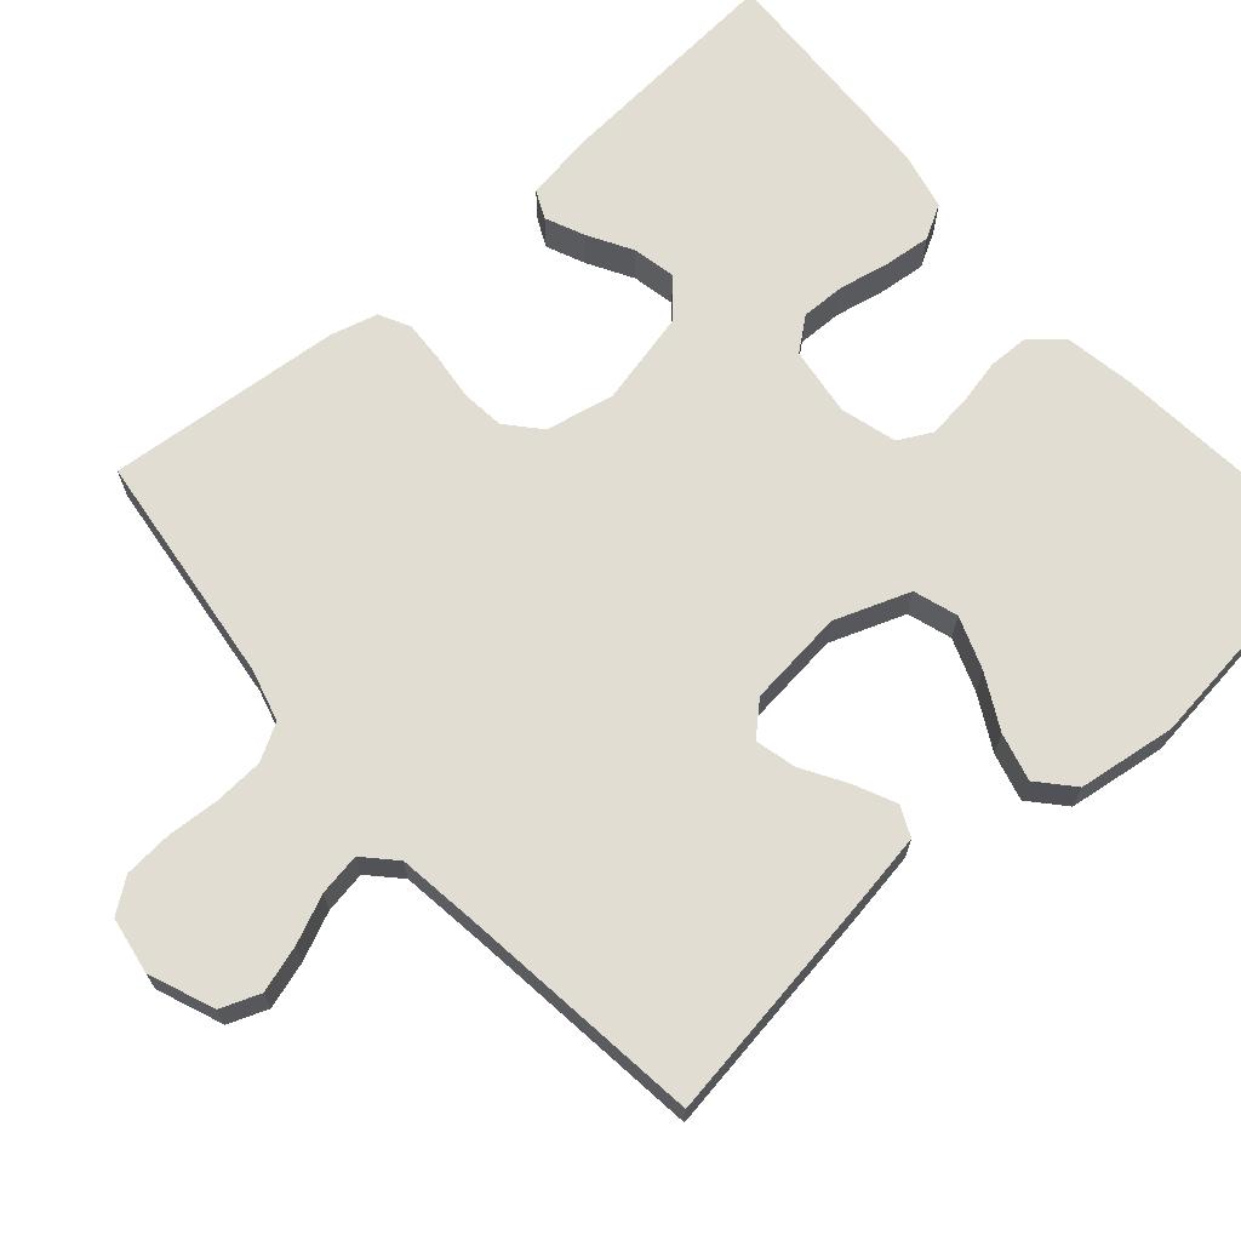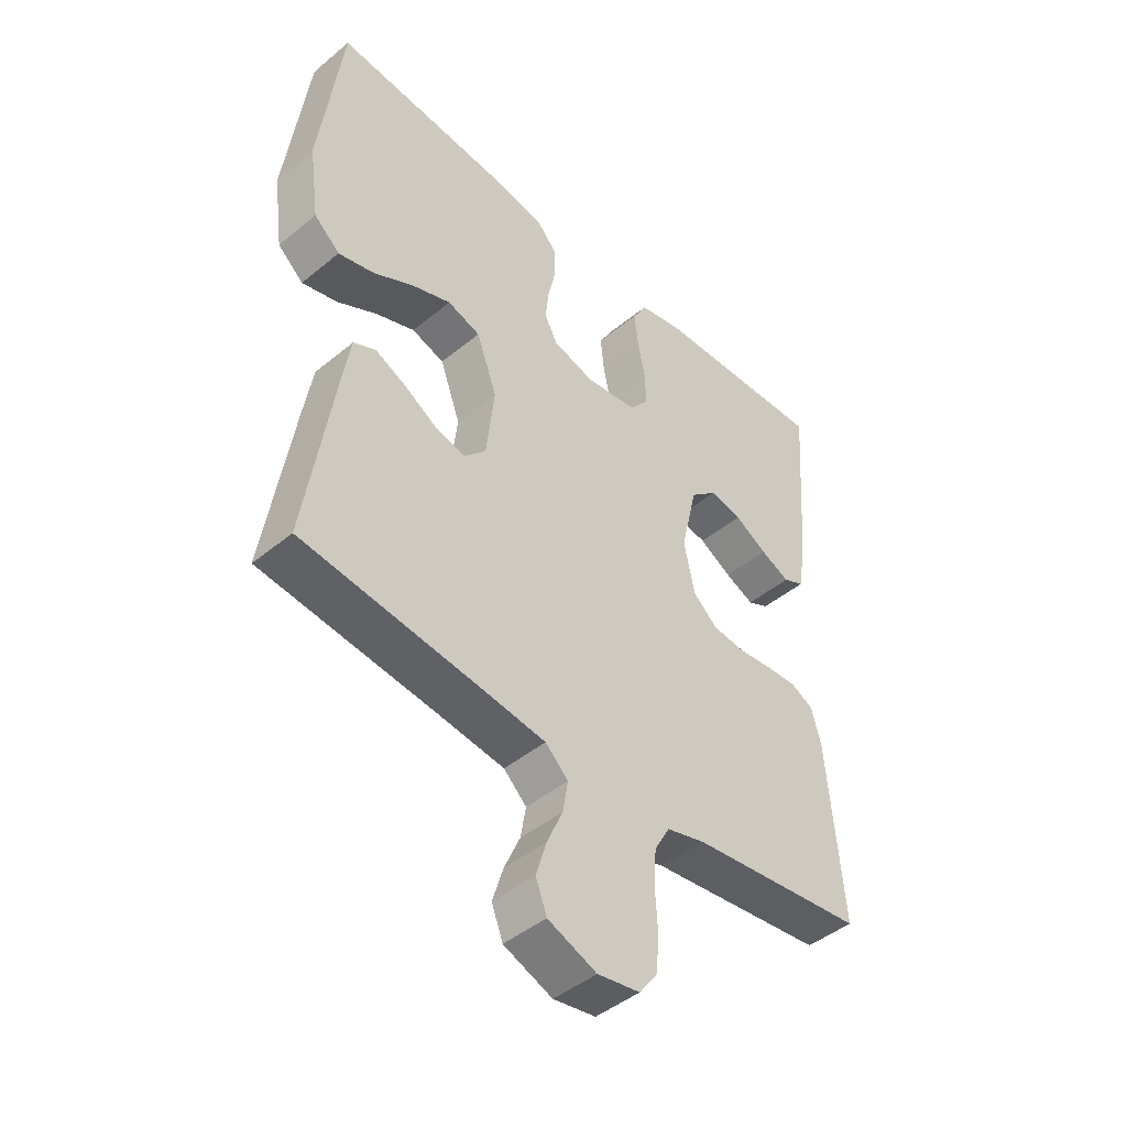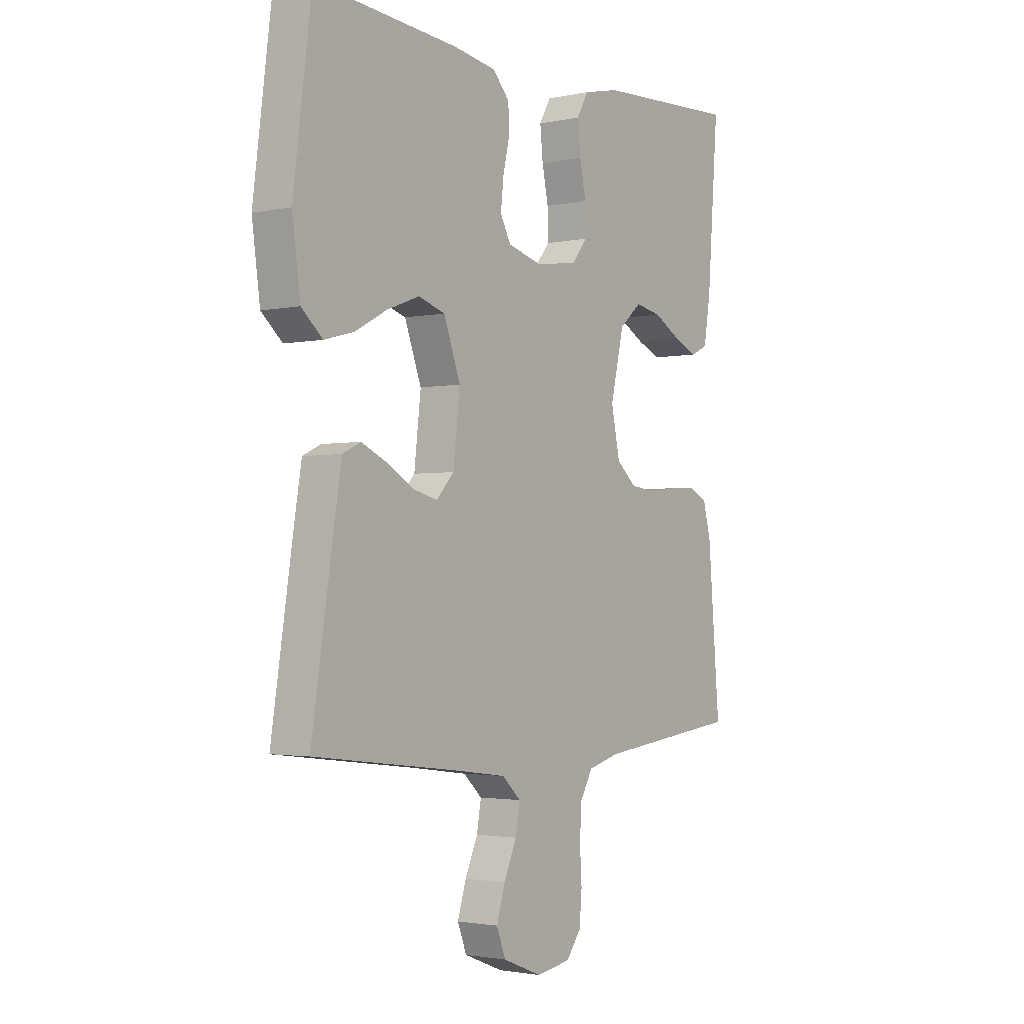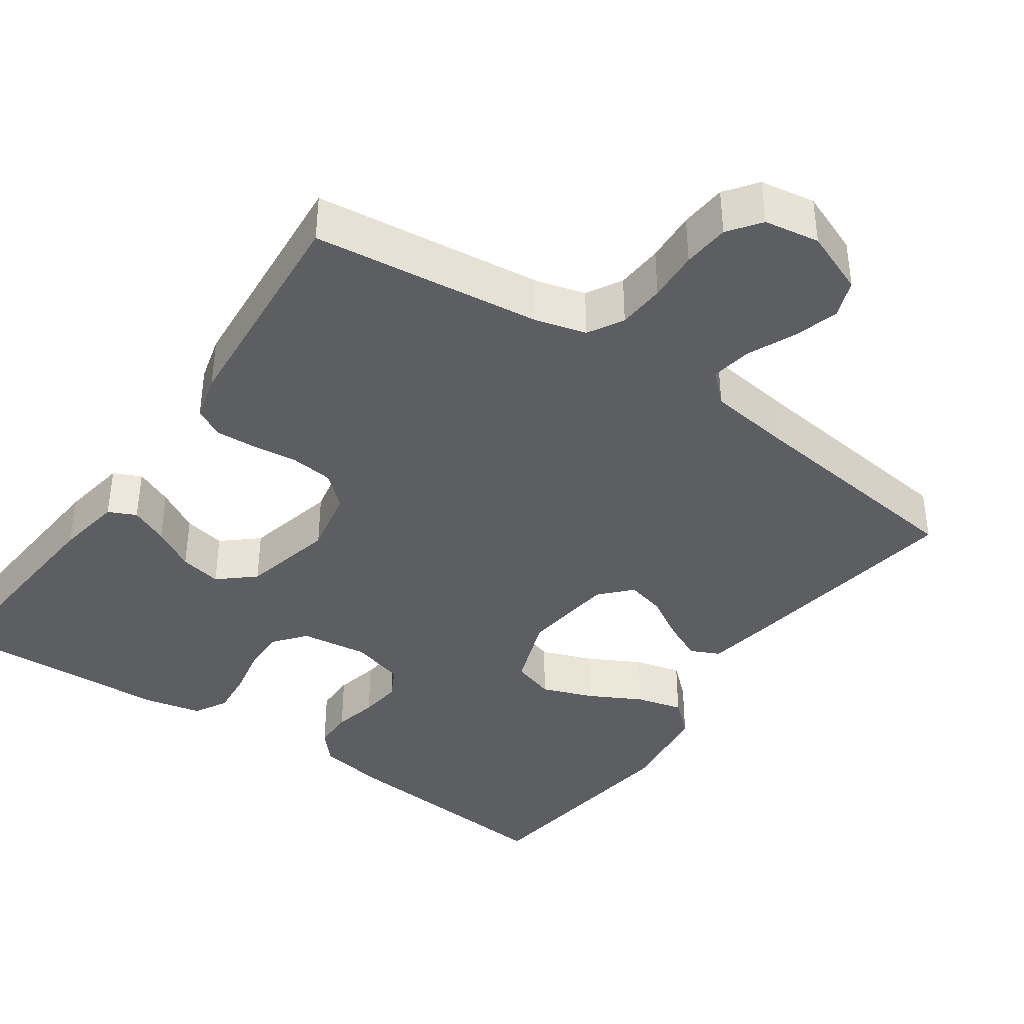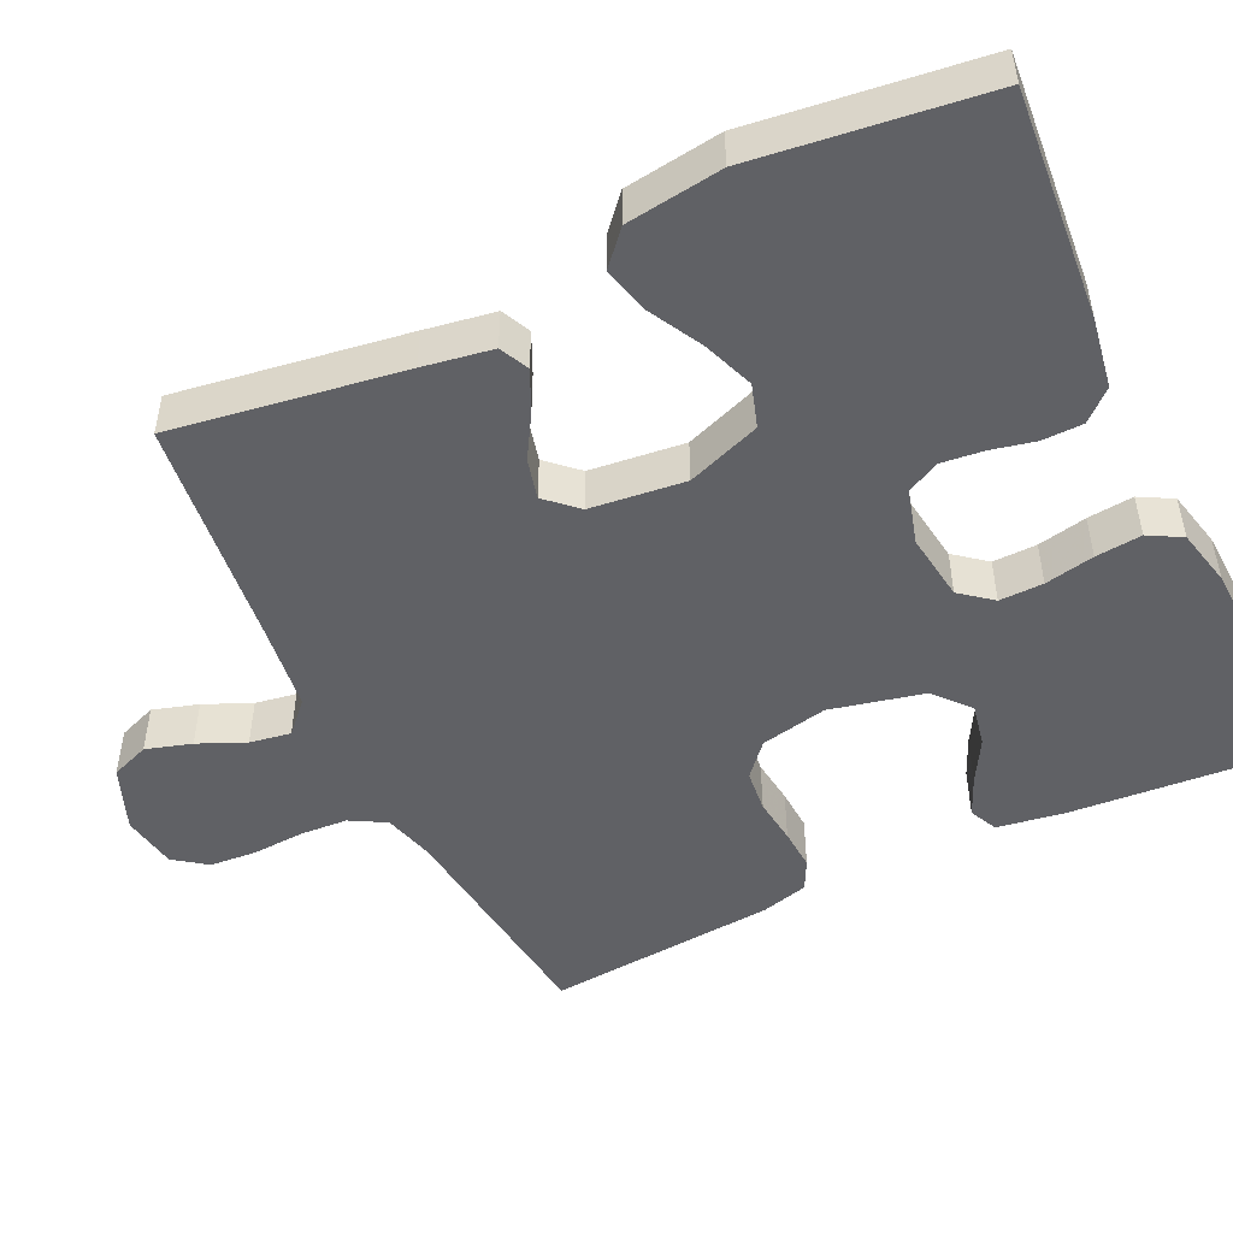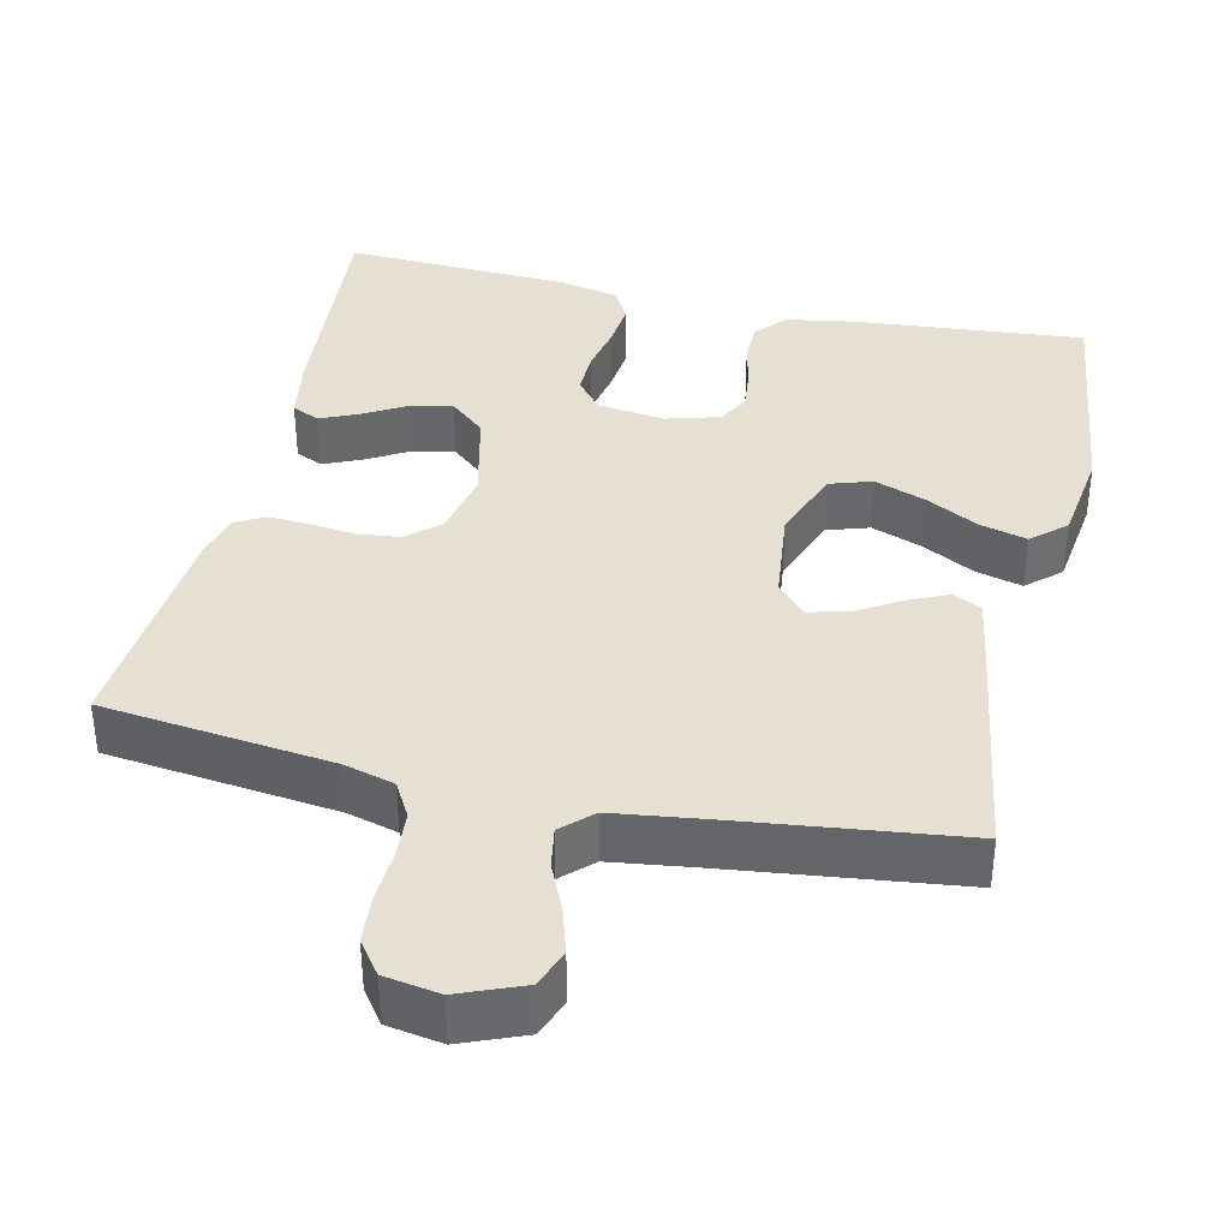
<metadata>
{"format":"obj","ext":"obj","renderer":"f3d","projection":"perspective","resolution":1024,"background":"white","views":[{"elev":68.2,"azim":-131.2,"up":"+Y"},{"elev":-45.3,"azim":-46.5,"up":"+Z"},{"elev":-2.2,"azim":-53.5,"up":"+Z"},{"elev":-39.2,"azim":145.0,"up":"+Y"},{"elev":-49.4,"azim":-64.4,"up":"+Y"},{"elev":37.8,"azim":-167.3,"up":"+Y"}]}
</metadata>
<code>
v -0.5 0.07 0.5
v -0.2 0.07 0.474
v -0.11 0.07 0.459
v -0.075 0.07 0.42
v -0.074 0.07 0.367
v -0.087 0.07 0.309
v -0.093 0.07 0.254
v -0.071 0.07 0.212
v 0 0.07 0.192
v 0.088 0.07 0.204
v 0.121 0.07 0.245
v 0.12 0.07 0.302
v 0.107 0.07 0.366
v 0.101 0.07 0.426
v 0.125 0.07 0.469
v 0.2 0.07 0.486
v 0.5 0.07 0.5
v 0.477 0.07 0.2
v 0.463 0.07 0.113
v 0.427 0.07 0.096
v 0.377 0.07 0.118
v 0.321 0.07 0.15
v 0.266 0.07 0.161
v 0.22 0.07 0.121
v 0.192 0.07 0
v 0.21 0.07 -0.087
v 0.252 0.07 -0.124
v 0.307 0.07 -0.13
v 0.366 0.07 -0.123
v 0.42 0.07 -0.12
v 0.459 0.07 -0.14
v 0.475 0.07 -0.2
v 0.5 0.07 -0.5
v 0.2 0.07 -0.536
v 0.134 0.07 -0.554
v 0.108 0.07 -0.6
v 0.104 0.07 -0.662
v 0.108 0.07 -0.729
v 0.103 0.07 -0.79
v 0.072 0.07 -0.832
v 0 0.07 -0.844
v -0.083 0.07 -0.811
v -0.102 0.07 -0.761
v -0.084 0.07 -0.702
v -0.057 0.07 -0.641
v -0.048 0.07 -0.588
v -0.087 0.07 -0.551
v -0.2 0.07 -0.536
v -0.5 0.07 -0.5
v -0.454 0.07 -0.2
v -0.439 0.07 -0.11
v -0.401 0.07 -0.092
v -0.349 0.07 -0.116
v -0.292 0.07 -0.15
v -0.24 0.07 -0.163
v -0.203 0.07 -0.123
v -0.189 0.07 0
v -0.224 0.07 0.096
v -0.28 0.07 0.114
v -0.347 0.07 0.089
v -0.416 0.07 0.052
v -0.477 0.07 0.036
v -0.521 0.07 0.075
v -0.538 0.07 0.2
v -0.5 0 0.5
v -0.2 0 0.474
v -0.11 0 0.459
v -0.075 0 0.42
v -0.074 0 0.367
v -0.087 0 0.309
v -0.093 0 0.254
v -0.071 0 0.212
v 0 0 0.192
v 0.088 0 0.204
v 0.121 0 0.245
v 0.12 0 0.302
v 0.107 0 0.366
v 0.101 0 0.426
v 0.125 0 0.469
v 0.2 0 0.486
v 0.5 0 0.5
v 0.477 0 0.2
v 0.463 0 0.113
v 0.427 0 0.096
v 0.377 0 0.118
v 0.321 0 0.15
v 0.266 0 0.161
v 0.22 0 0.121
v 0.192 0 0
v 0.21 0 -0.087
v 0.252 0 -0.124
v 0.307 0 -0.13
v 0.366 0 -0.123
v 0.42 0 -0.12
v 0.459 0 -0.14
v 0.475 0 -0.2
v 0.5 0 -0.5
v 0.2 0 -0.536
v 0.134 0 -0.554
v 0.108 0 -0.6
v 0.104 0 -0.662
v 0.108 0 -0.729
v 0.103 0 -0.79
v 0.072 0 -0.832
v 0 0 -0.844
v -0.083 0 -0.811
v -0.102 0 -0.761
v -0.084 0 -0.702
v -0.057 0 -0.641
v -0.048 0 -0.588
v -0.087 0 -0.551
v -0.2 0 -0.536
v -0.5 0 -0.5
v -0.454 0 -0.2
v -0.439 0 -0.11
v -0.401 0 -0.092
v -0.349 0 -0.116
v -0.292 0 -0.15
v -0.24 0 -0.163
v -0.203 0 -0.123
v -0.189 0 0
v -0.224 0 0.096
v -0.28 0 0.114
v -0.347 0 0.089
v -0.416 0 0.052
v -0.477 0 0.036
v -0.521 0 0.075
v -0.538 0 0.2
f 60 61 62 63
f 59 60 63 64
f 58 59 64 1
f 51 52 53 54
f 49 50 51 54
f 48 49 54 55
f 47 48 55 56
f 42 43 44 45
f 42 45 46
f 41 42 46
f 40 41 46
f 37 38 39 40
f 36 37 40 46
f 35 36 46 47
f 31 32 33 34
f 28 29 30 31
f 28 31 34 35
f 19 20 21 22
f 17 18 19 22
f 17 22 23
f 16 17 23 24
f 12 13 14 15
f 11 12 15 16
f 3 4 5 6
f 3 6 7
f 58 1 2 3
f 57 58 3 7
f 27 28 35 47
f 26 27 47 56
f 25 26 56 57
f 11 16 24 25
f 10 11 25
f 9 10 25 57
f 57 7 8
f 8 9 57
f 127 126 125 124
f 128 127 124 123
f 65 128 123 122
f 118 117 116 115
f 118 115 114 113
f 119 118 113 112
f 120 119 112 111
f 109 108 107 106
f 110 109 106
f 110 106 105
f 110 105 104
f 104 103 102 101
f 110 104 101 100
f 111 110 100 99
f 98 97 96 95
f 95 94 93 92
f 99 98 95 92
f 86 85 84 83
f 86 83 82 81
f 87 86 81
f 88 87 81 80
f 79 78 77 76
f 80 79 76 75
f 70 69 68 67
f 71 70 67
f 67 66 65 122
f 71 67 122 121
f 111 99 92 91
f 120 111 91 90
f 121 120 90 89
f 89 88 80 75
f 89 75 74
f 121 89 74 73
f 72 71 121
f 121 73 72
f 1 65 66 2
f 2 66 67 3
f 3 67 68 4
f 4 68 69 5
f 5 69 70 6
f 6 70 71 7
f 7 71 72 8
f 8 72 73 9
f 9 73 74 10
f 10 74 75 11
f 11 75 76 12
f 12 76 77 13
f 13 77 78 14
f 14 78 79 15
f 15 79 80 16
f 16 80 81 17
f 17 81 82 18
f 18 82 83 19
f 19 83 84 20
f 20 84 85 21
f 21 85 86 22
f 22 86 87 23
f 23 87 88 24
f 24 88 89 25
f 25 89 90 26
f 26 90 91 27
f 27 91 92 28
f 28 92 93 29
f 29 93 94 30
f 30 94 95 31
f 31 95 96 32
f 32 96 97 33
f 33 97 98 34
f 34 98 99 35
f 35 99 100 36
f 36 100 101 37
f 37 101 102 38
f 38 102 103 39
f 39 103 104 40
f 40 104 105 41
f 41 105 106 42
f 42 106 107 43
f 43 107 108 44
f 44 108 109 45
f 45 109 110 46
f 46 110 111 47
f 47 111 112 48
f 48 112 113 49
f 49 113 114 50
f 50 114 115 51
f 51 115 116 52
f 52 116 117 53
f 53 117 118 54
f 54 118 119 55
f 55 119 120 56
f 56 120 121 57
f 57 121 122 58
f 58 122 123 59
f 59 123 124 60
f 60 124 125 61
f 61 125 126 62
f 62 126 127 63
f 63 127 128 64
f 64 128 65 1

</code>
